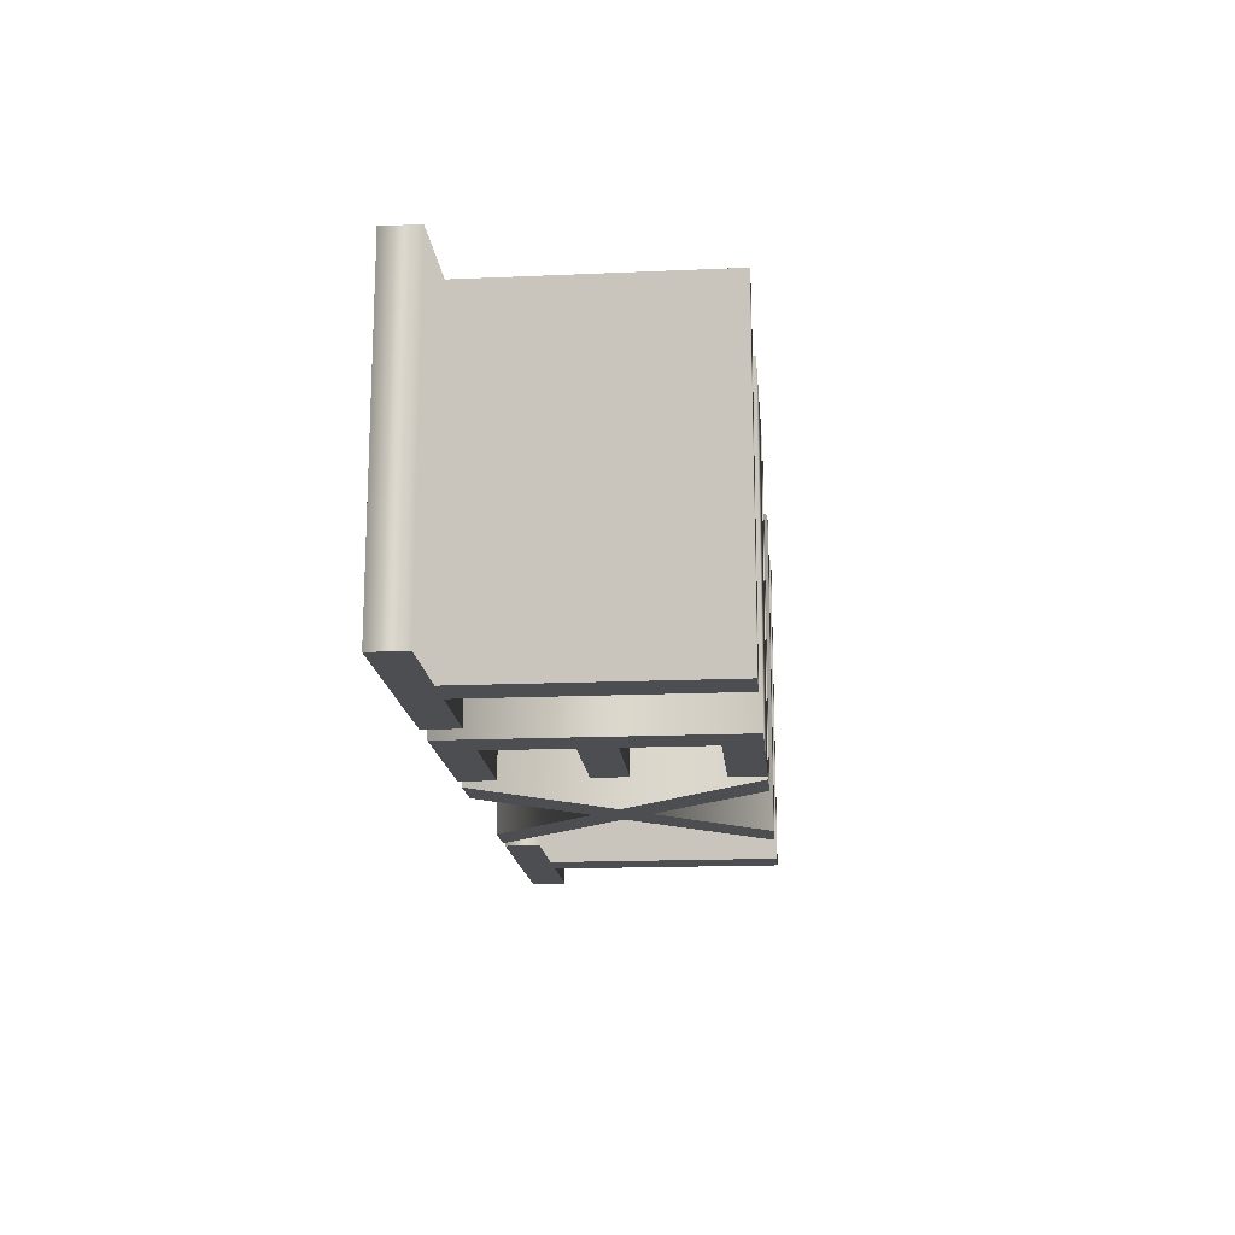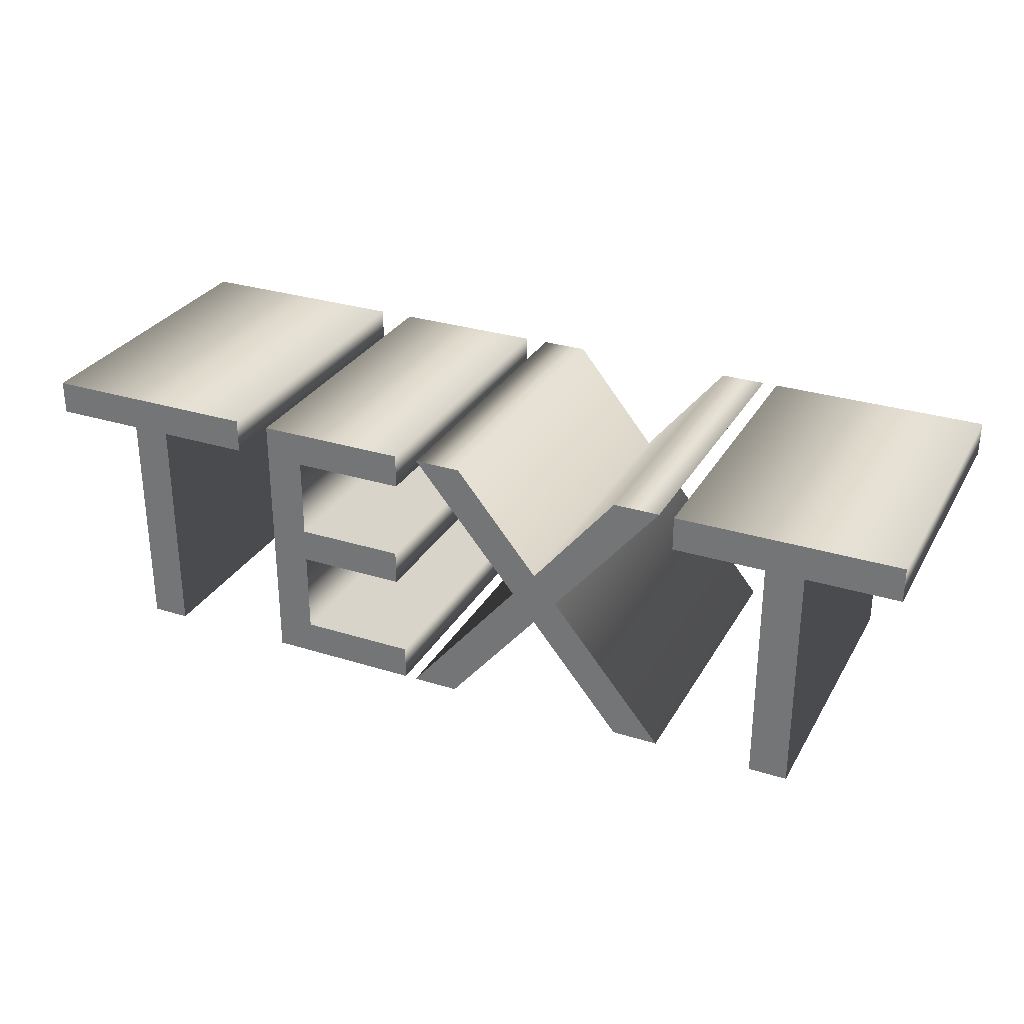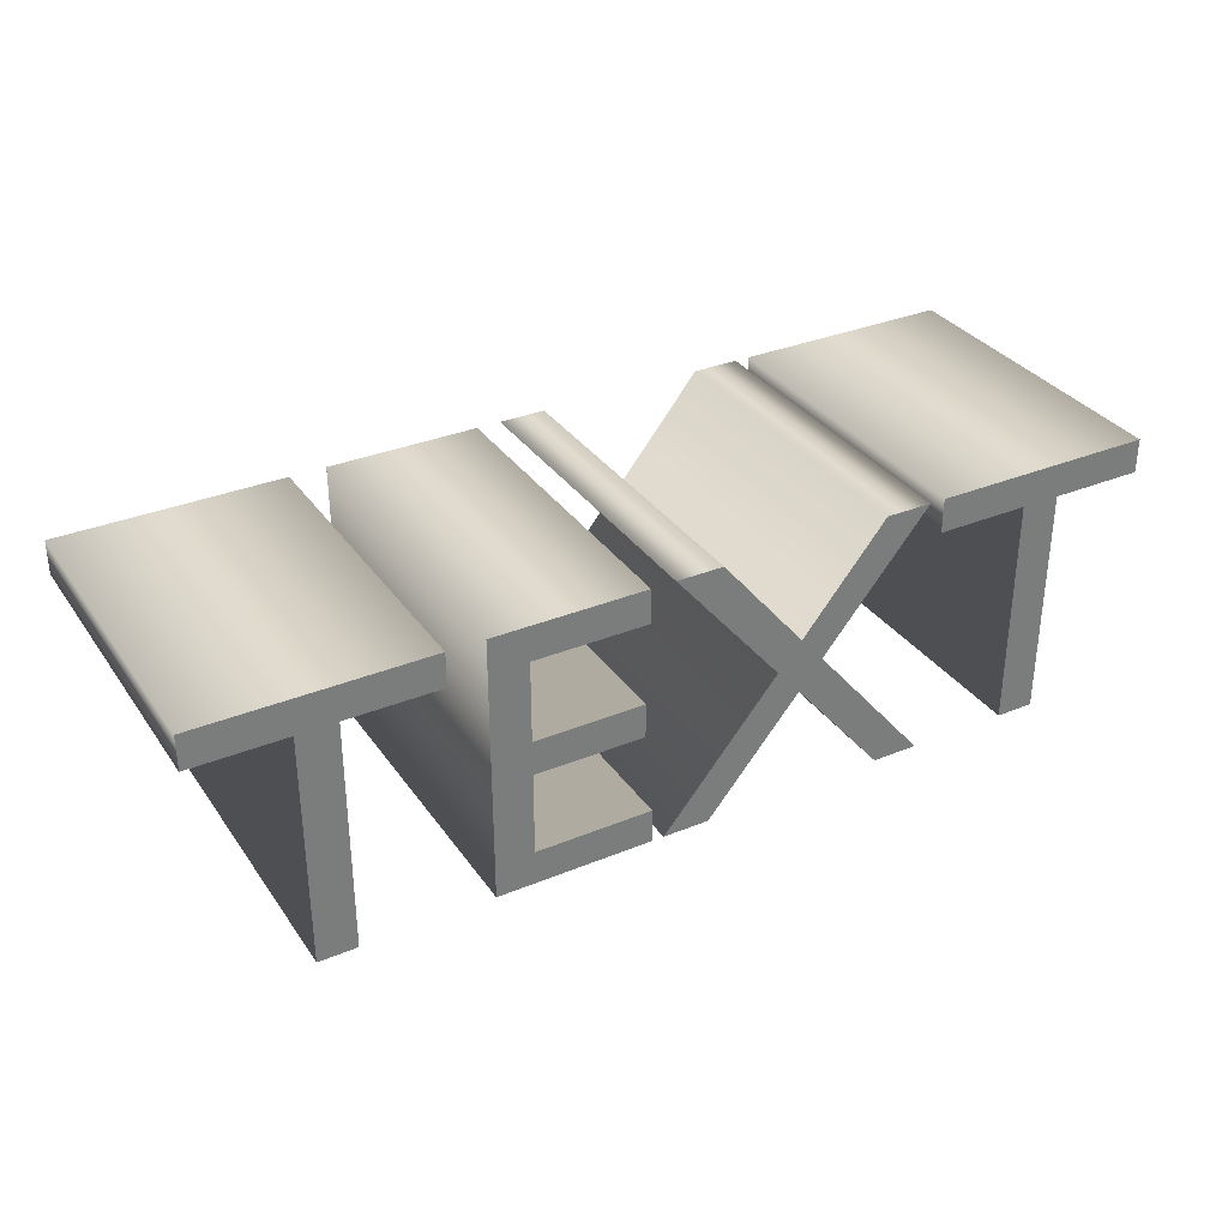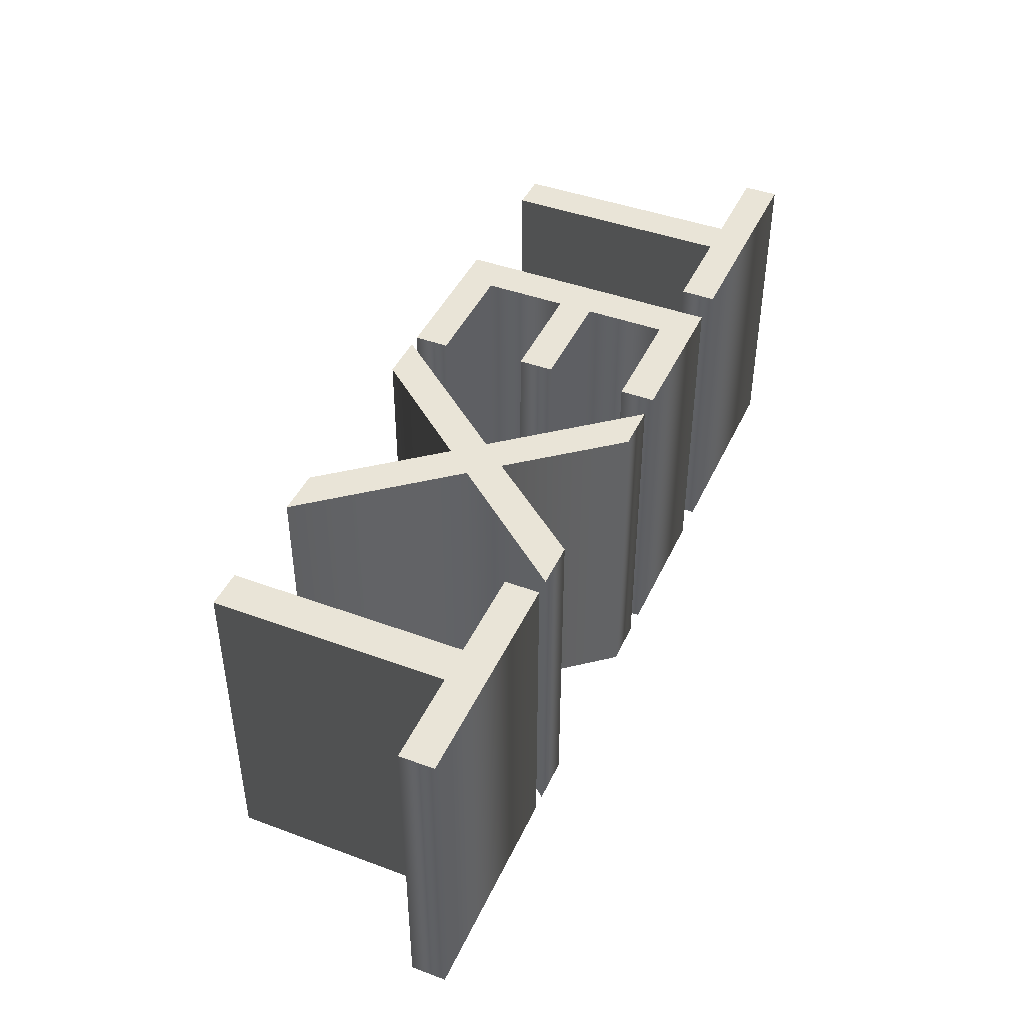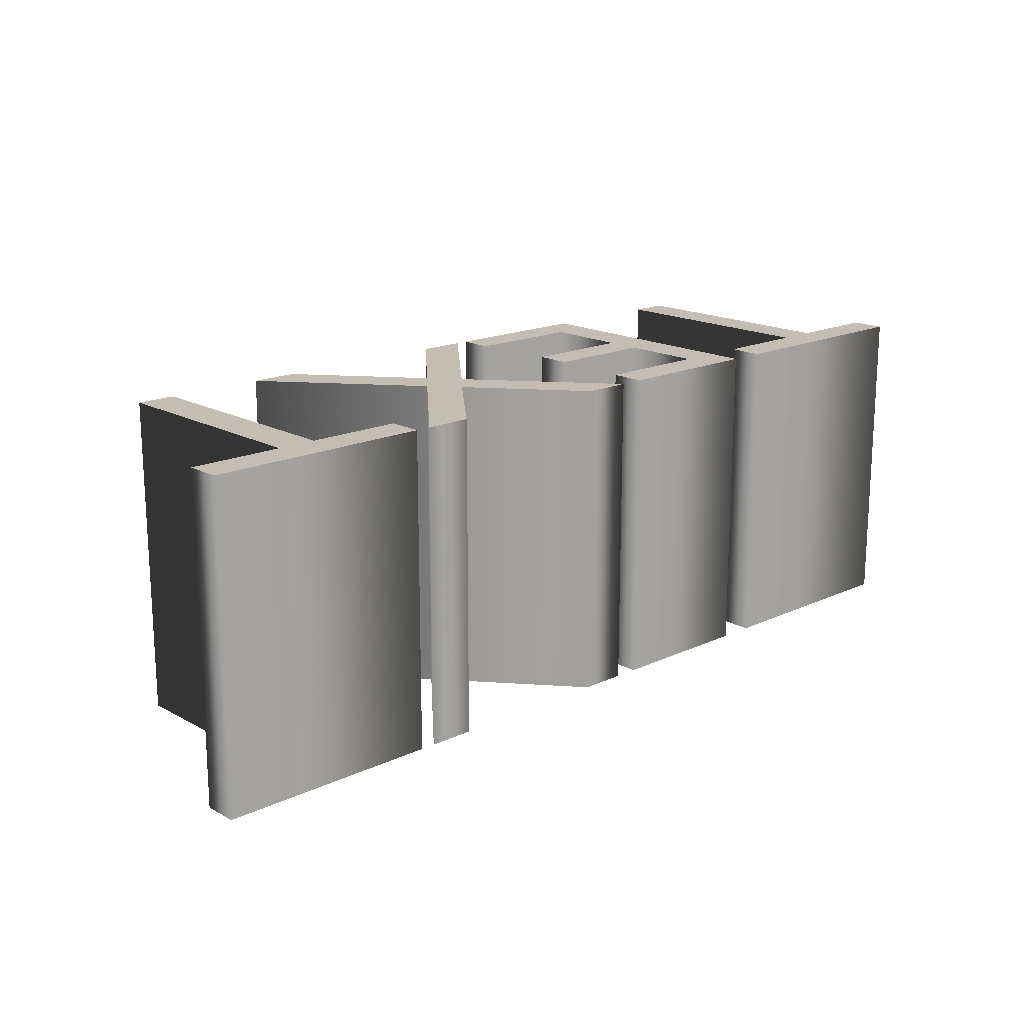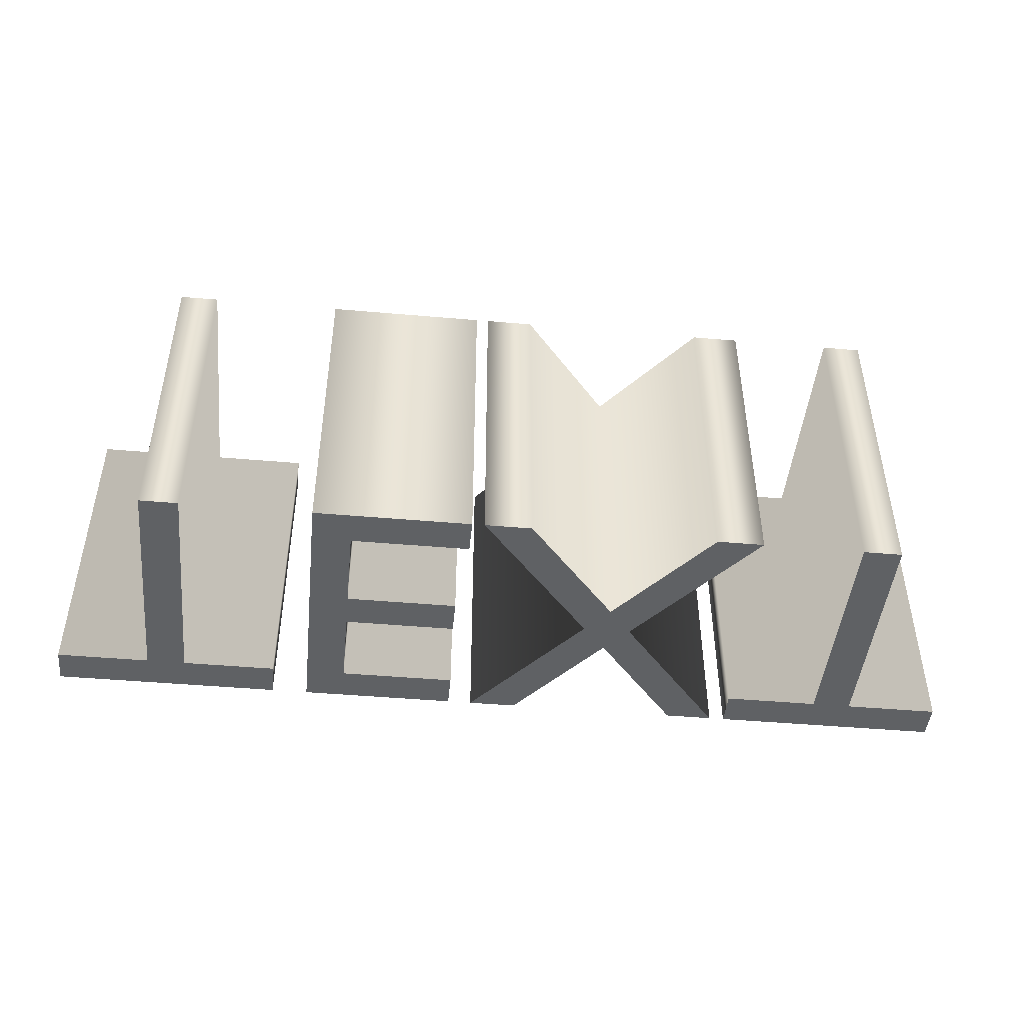
<metadata>
{"format":"obj","ext":"obj","renderer":"f3d","projection":"perspective","resolution":1024,"background":"white","views":[{"elev":-16.7,"azim":-84.9,"up":"+Z"},{"elev":29.5,"azim":24.8,"up":"+Y"},{"elev":33.1,"azim":-29.5,"up":"+Y"},{"elev":43.5,"azim":113.6,"up":"+Z"},{"elev":17.2,"azim":137.2,"up":"+Z"},{"elev":-46.1,"azim":-5.7,"up":"+Z"}]}
</metadata>
<code>
o Text
v 1.061 0.594 0.41
v 1.061 -0 0.41
v 0.9625 -0 0.41
v 0.9625 0.594 0.41
v 0.7265 0.594 0.41
v 0.7265 0.682 0.41
v 1.297 0.682 0.41
v 1.297 0.594 0.41
v 0.7075 -0 0.41
v 0.5895 -0 0.41
v 0.3575 0.282 0.41
v 0.1225 -0 0.41
v 0.003533 -0 0.41
v 0.2975 0.353 0.41
v 0.02453 0.682 0.41
v 0.1435 0.682 0.41
v 0.3575 0.422 0.41
v 0.5705 0.682 0.41
v 0.6885 0.682 0.41
v 0.4165 0.353 0.41
v -0.3255 0.594 0.41
v -0.3255 0.388 0.41
v -0.04647 0.388 0.41
v -0.04647 0.3 0.41
v -0.3255 0.3 0.41
v -0.3255 0.088 0.41
v -0.02747 0.088 0.41
v -0.02747 -0 0.41
v -0.4235 -0 0.41
v -0.4235 0.682 0.41
v -0.03647 0.682 0.41
v -0.03647 0.594 0.41
v -0.7515 0.594 0.41
v -0.7515 -0 0.41
v -0.8495 -0 0.41
v -0.8495 0.594 0.41
v -1.085 0.594 0.41
v -1.085 0.682 0.41
v -0.5155 0.682 0.41
v -0.5155 0.594 0.41
v 1.061 0.594 -0.41
v 1.061 0 -0.41
v 0.9625 0 -0.41
v 0.9625 0.594 -0.41
v 0.7265 0.594 -0.41
v 0.7265 0.682 -0.41
v 1.297 0.682 -0.41
v 1.297 0.594 -0.41
v 0.7075 0 -0.41
v 0.5895 0 -0.41
v 0.3575 0.282 -0.41
v 0.1225 0 -0.41
v 0.003533 0 -0.41
v 0.2975 0.353 -0.41
v 0.02453 0.682 -0.41
v 0.1435 0.682 -0.41
v 0.3575 0.422 -0.41
v 0.5705 0.682 -0.41
v 0.6885 0.682 -0.41
v 0.4165 0.353 -0.41
v -0.3255 0.594 -0.41
v -0.3255 0.388 -0.41
v -0.04647 0.388 -0.41
v -0.04647 0.3 -0.41
v -0.3255 0.3 -0.41
v -0.3255 0.088 -0.41
v -0.02747 0.088 -0.41
v -0.02747 0 -0.41
v -0.4235 0 -0.41
v -0.4235 0.682 -0.41
v -0.03647 0.682 -0.41
v -0.03647 0.594 -0.41
v -0.7515 0.594 -0.41
v -0.7515 0 -0.41
v -0.8495 0 -0.41
v -0.8495 0.594 -0.41
v -1.085 0.594 -0.41
v -1.085 0.682 -0.41
v -0.5155 0.682 -0.41
v -0.5155 0.594 -0.41
v -0.7515 0.594 -0.41
v -0.7515 0.594 0.41
v -0.7515 0 -0.41
v -0.7515 -0 0.41
v -0.8495 0 -0.41
v -0.8495 -0 0.41
v -0.8495 0.594 -0.41
v -0.8495 0.594 0.41
v -1.085 0.594 -0.41
v -1.085 0.594 0.41
v -1.085 0.682 -0.41
v -1.085 0.682 0.41
v -0.5155 0.682 -0.41
v -0.5155 0.682 0.41
v -0.5155 0.594 -0.41
v -0.5155 0.594 0.41
v -0.3255 0.594 -0.41
v -0.3255 0.594 0.41
v -0.3255 0.388 -0.41
v -0.3255 0.388 0.41
v -0.04647 0.388 -0.41
v -0.04647 0.388 0.41
v -0.04647 0.3 -0.41
v -0.04647 0.3 0.41
v -0.3255 0.3 -0.41
v -0.3255 0.3 0.41
v -0.3255 0.088 -0.41
v -0.3255 0.088 0.41
v -0.02747 0.088 -0.41
v -0.02747 0.088 0.41
v -0.02747 0 -0.41
v -0.02747 -0 0.41
v -0.4235 0 -0.41
v -0.4235 -0 0.41
v -0.4235 0.682 -0.41
v -0.4235 0.682 0.41
v -0.03647 0.682 -0.41
v -0.03647 0.682 0.41
v -0.03647 0.594 -0.41
v -0.03647 0.594 0.41
v 0.7075 0 -0.41
v 0.7075 -0 0.41
v 0.5895 0 -0.41
v 0.5895 -0 0.41
v 0.3575 0.282 -0.41
v 0.3575 0.282 0.41
v 0.1225 0 -0.41
v 0.1225 -0 0.41
v 0.003533 0 -0.41
v 0.003533 -0 0.41
v 0.2975 0.353 -0.41
v 0.2975 0.353 0.41
v 0.02453 0.682 -0.41
v 0.02453 0.682 0.41
v 0.1435 0.682 -0.41
v 0.1435 0.682 0.41
v 0.3575 0.422 -0.41
v 0.3575 0.422 0.41
v 0.5705 0.682 -0.41
v 0.5705 0.682 0.41
v 0.6885 0.682 -0.41
v 0.6885 0.682 0.41
v 0.4165 0.353 -0.41
v 0.4165 0.353 0.41
v 1.061 0.594 -0.41
v 1.061 0.594 0.41
v 1.061 0 -0.41
v 1.061 -0 0.41
v 0.9625 0 -0.41
v 0.9625 -0 0.41
v 0.9625 0.594 -0.41
v 0.9625 0.594 0.41
v 0.7265 0.594 -0.41
v 0.7265 0.594 0.41
v 0.7265 0.682 -0.41
v 0.7265 0.682 0.41
v 1.297 0.682 -0.41
v 1.297 0.682 0.41
v 1.297 0.594 -0.41
v 1.297 0.594 0.41
f 5 7 6
f 5 8 7
f 4 8 5
f 3 1 4
f 1 8 4
f 3 2 1
f 14 16 15
f 14 17 16
f 17 19 18
f 17 20 19
f 14 20 17
f 13 20 14
f 13 11 20
f 11 9 20
f 13 12 11
f 10 9 11
f 29 21 30
f 21 31 30
f 21 32 31
f 29 22 21
f 29 25 22
f 25 23 22
f 25 24 23
f 29 26 25
f 29 27 26
f 29 28 27
f 37 39 38
f 37 40 39
f 36 40 37
f 35 33 36
f 33 40 36
f 35 34 33
f 45 46 47
f 45 47 48
f 44 45 48
f 43 44 41
f 41 44 48
f 43 41 42
f 54 55 56
f 54 56 57
f 57 58 59
f 57 59 60
f 54 57 60
f 53 54 60
f 53 60 51
f 51 60 49
f 53 51 52
f 50 51 49
f 69 70 61
f 61 70 71
f 61 71 72
f 69 61 62
f 69 62 65
f 65 62 63
f 65 63 64
f 69 65 66
f 69 66 67
f 69 67 68
f 77 78 79
f 77 79 80
f 76 77 80
f 75 76 73
f 73 76 80
f 75 73 74
f 82 84 83 81
f 84 86 85 83
f 86 88 87 85
f 88 90 89 87
f 90 92 91 89
f 92 94 93 91
f 94 96 95 93
f 96 82 81 95
f 98 100 99 97
f 100 102 101 99
f 102 104 103 101
f 104 106 105 103
f 106 108 107 105
f 108 110 109 107
f 110 112 111 109
f 112 114 113 111
f 114 116 115 113
f 116 118 117 115
f 118 120 119 117
f 120 98 97 119
f 122 124 123 121
f 124 126 125 123
f 126 128 127 125
f 128 130 129 127
f 130 132 131 129
f 132 134 133 131
f 134 136 135 133
f 136 138 137 135
f 138 140 139 137
f 140 142 141 139
f 142 144 143 141
f 144 122 121 143
f 146 148 147 145
f 148 150 149 147
f 150 152 151 149
f 152 154 153 151
f 154 156 155 153
f 156 158 157 155
f 158 160 159 157
f 160 146 145 159

</code>
